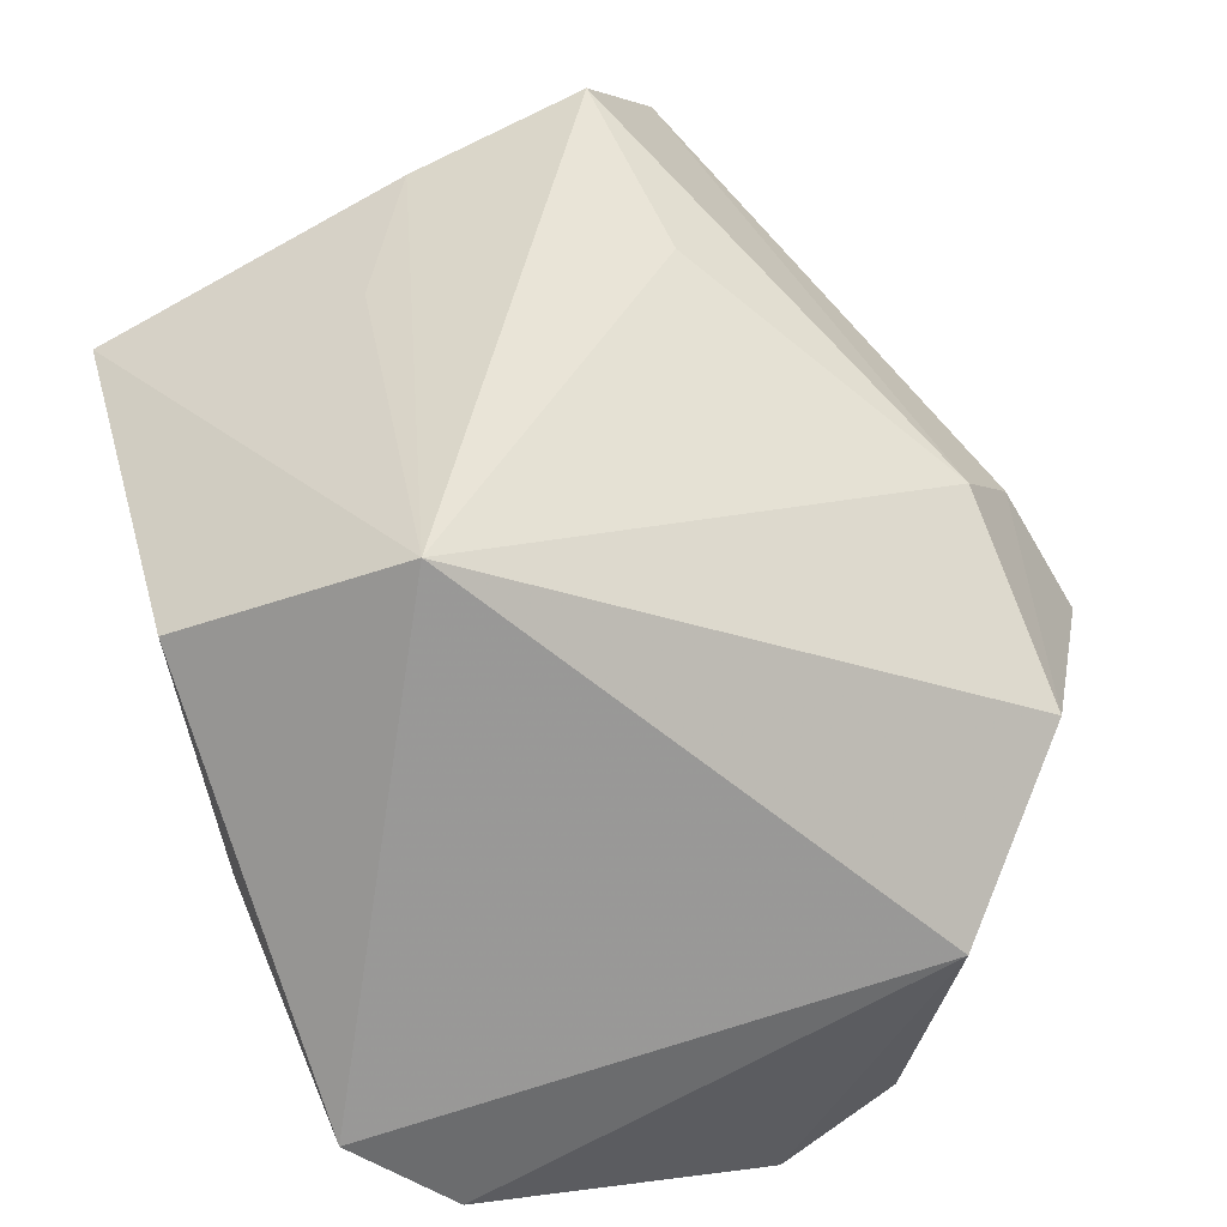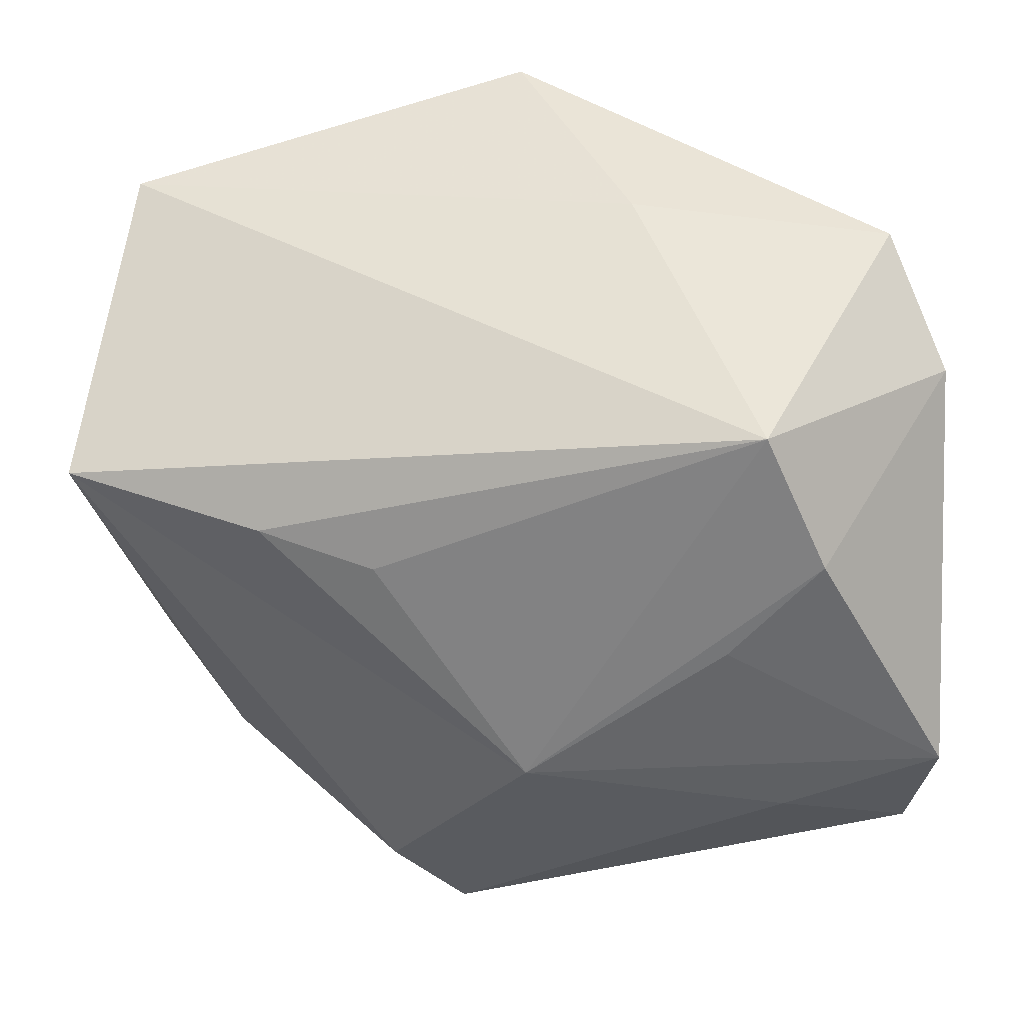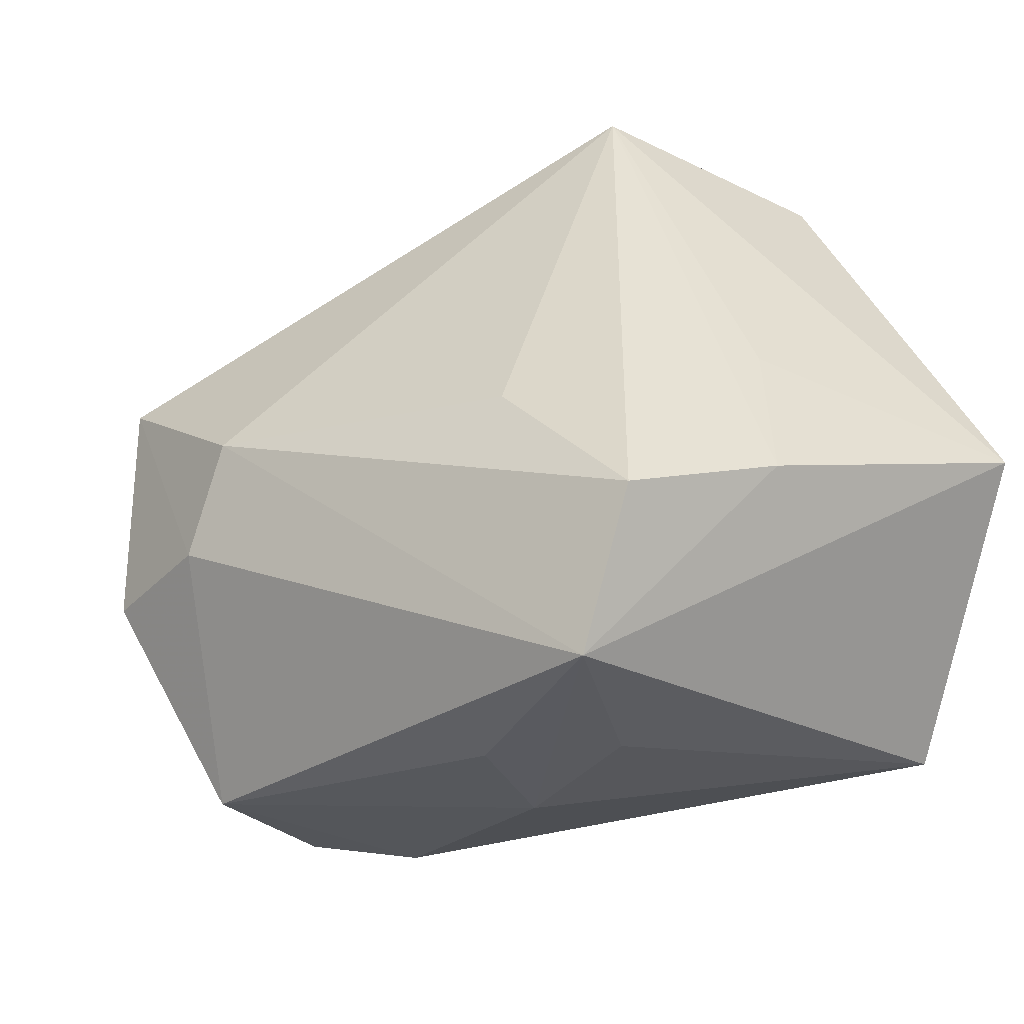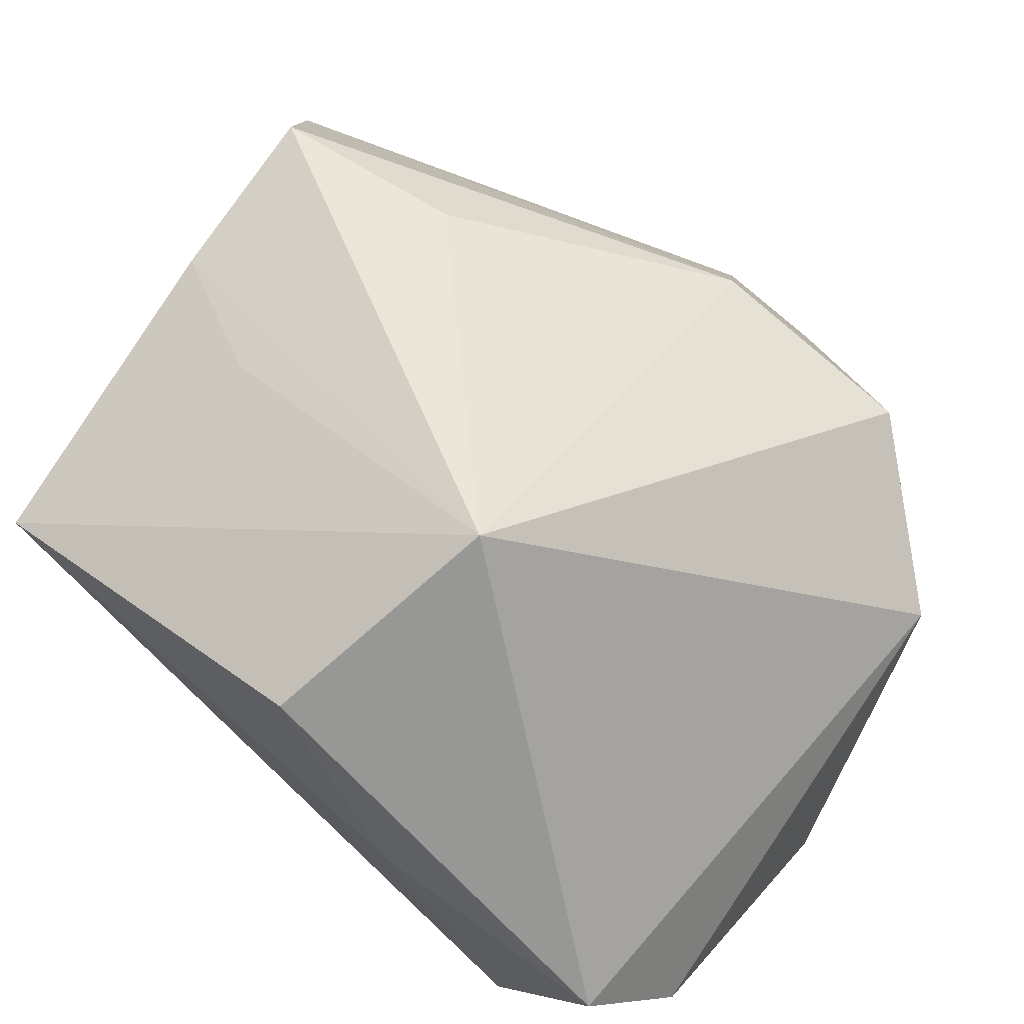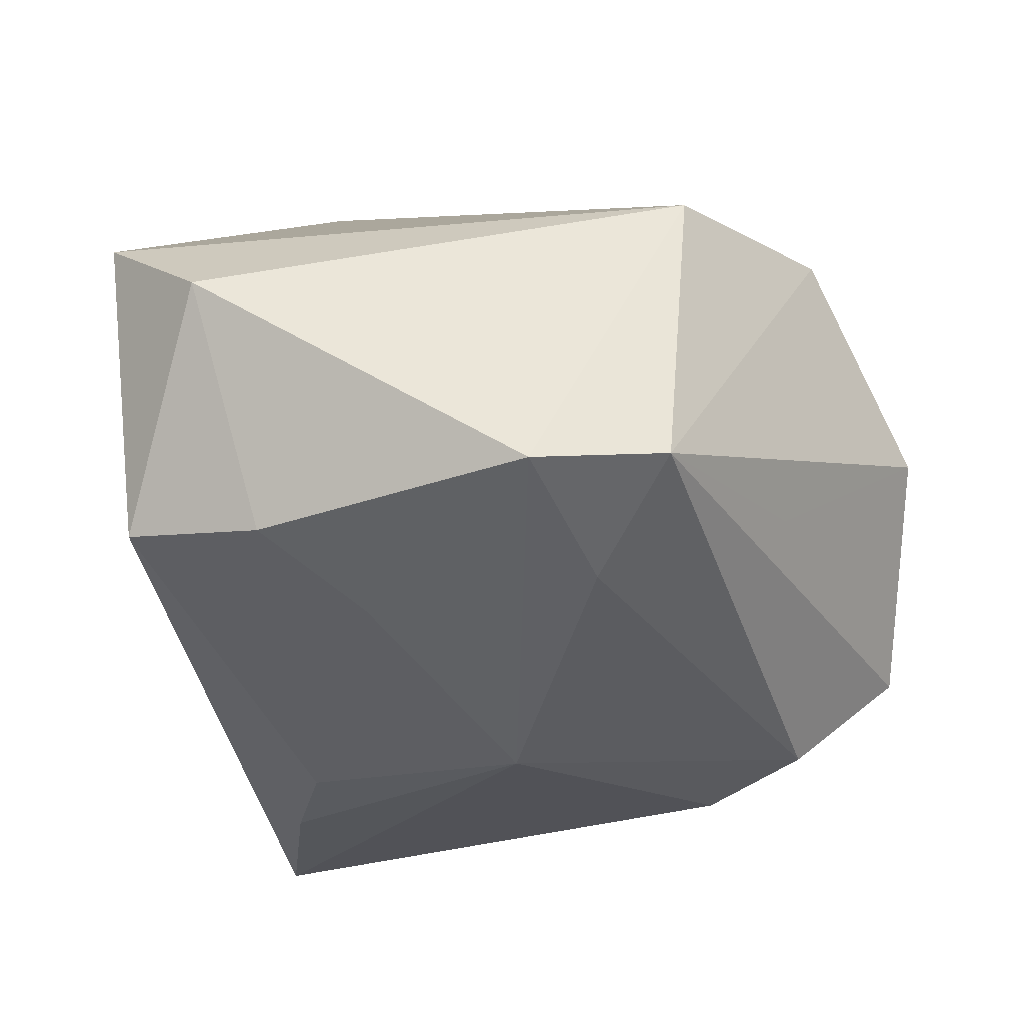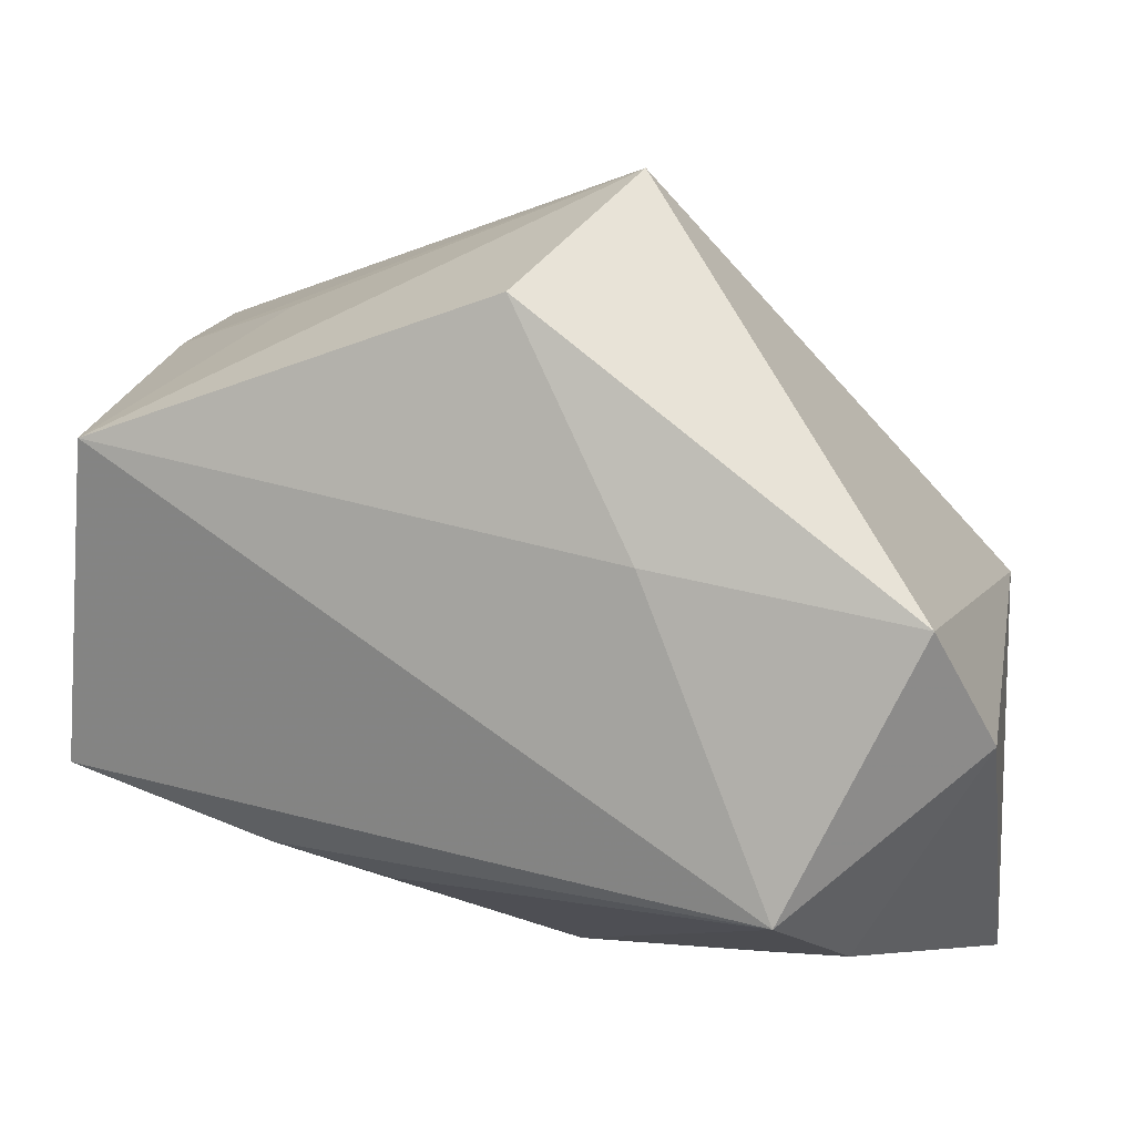
<metadata>
{"format":"obj","ext":"obj","renderer":"f3d","projection":"perspective","resolution":1024,"background":"white","views":[{"elev":58.1,"azim":66.7,"up":"+Z"},{"elev":-46.0,"azim":0.5,"up":"+Z"},{"elev":30.8,"azim":-125.1,"up":"+Z"},{"elev":60.8,"azim":34.1,"up":"+Z"},{"elev":-45.6,"azim":86.8,"up":"+Z"},{"elev":1.7,"azim":9.0,"up":"+Z"}]}
</metadata>
<code>
v 0.008886 -0.02976 0.003448
v 0.01774 0.02296 -0.01633
v -0.02021 -0.01444 -0.01737
v -0.0354 0.02096 0.01358
v -0.0354 -0.01528 -0.01162
v 0.03131 0.01239 -0.02374
v 0.01789 -0.02692 -0.02098
v 0.03274 -0.02283 -0.008789
v 0.03284 0.002158 -0.0264
v 0.005725 0.02728 0.014
v -0.004927 0.03515 -0.0127
v -0.01131 -0.0129 -0.0201
v 0.007509 -0.01367 0.03187
v -0.01093 0.02014 -0.02134
v -0.03174 0.01433 0.0005624
v 0.02868 -0.02976 -0.0006084
v -0.02627 0.02329 0.0001586
v 0.0002005 -0.02976 0.02192
v 0.02252 -0.01702 -0.02434
v -0.01481 0.01367 0.02339
v 0.02095 0.007925 -0.02623
v 0.01563 -0.008934 -0.02549
v -0.0309 0.0137 0.02351
v -0.02472 0.01747 -0.008433
v 0.02262 0.02648 0.008752
v 0.03375 0.01439 0.002002
v 0.003194 0.03245 0.006542
v 0.01009 0.03552 -0.001457
v 0.0002603 0.003175 -0.02688
v -0.03119 -0.02552 0.01229
v -0.02024 -0.007599 0.02262
v -0.03112 -0.0004421 0.02023
v -0.0052 0.02675 -0.02083
f 30 4 5
f 32 4 30
f 13 30 18
f 18 16 13
f 29 5 14
f 14 5 24
f 1 18 30
f 16 18 1
f 16 1 7
f 30 5 7
f 7 1 30
f 31 30 13
f 13 32 31
f 31 32 30
f 13 16 26
f 26 25 13
f 14 24 11
f 15 5 4
f 4 24 15
f 15 24 5
f 16 7 8
f 9 26 8
f 8 26 16
f 22 29 9
f 5 29 3
f 3 7 5
f 13 25 10
f 10 20 13
f 14 11 33
f 33 29 14
f 6 26 9
f 25 26 6
f 6 33 11
f 17 24 4
f 4 11 17
f 17 11 24
f 9 8 19
f 19 8 7
f 19 22 9
f 19 7 29
f 29 22 19
f 29 7 12
f 12 3 29
f 7 3 12
f 23 10 4
f 20 10 23
f 4 32 23
f 23 32 13
f 13 20 23
f 27 11 4
f 4 10 27
f 27 10 25
f 9 29 21
f 29 33 21
f 21 6 9
f 33 6 21
f 2 6 11
f 28 27 25
f 11 27 28
f 28 2 11
f 25 6 28
f 6 2 28

</code>
